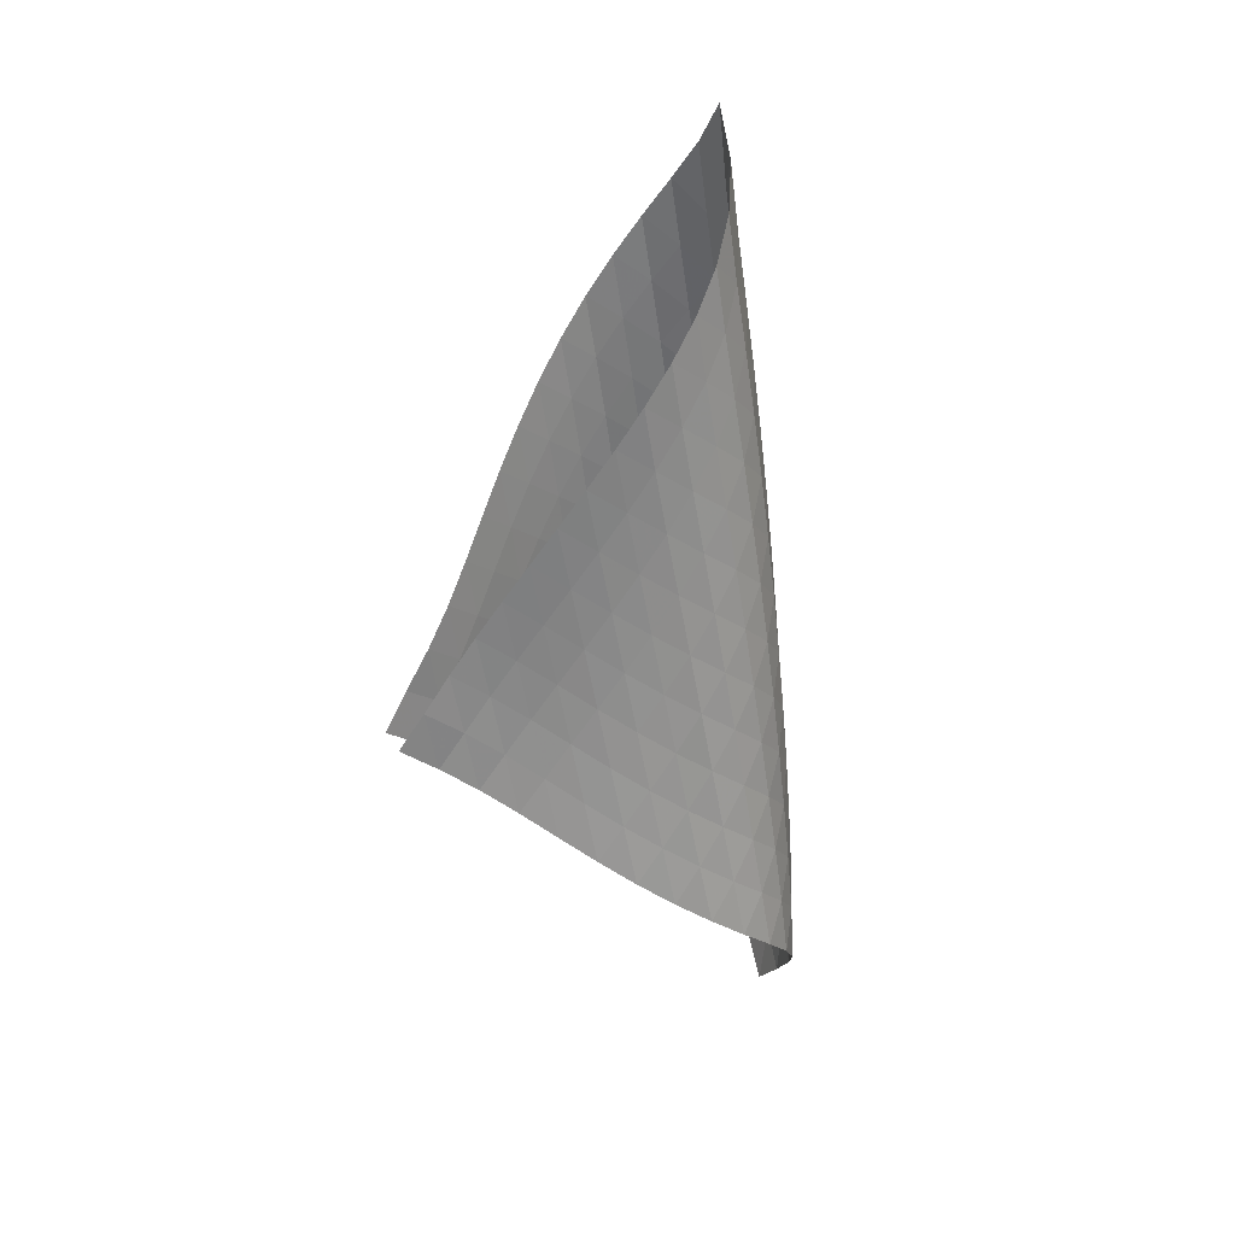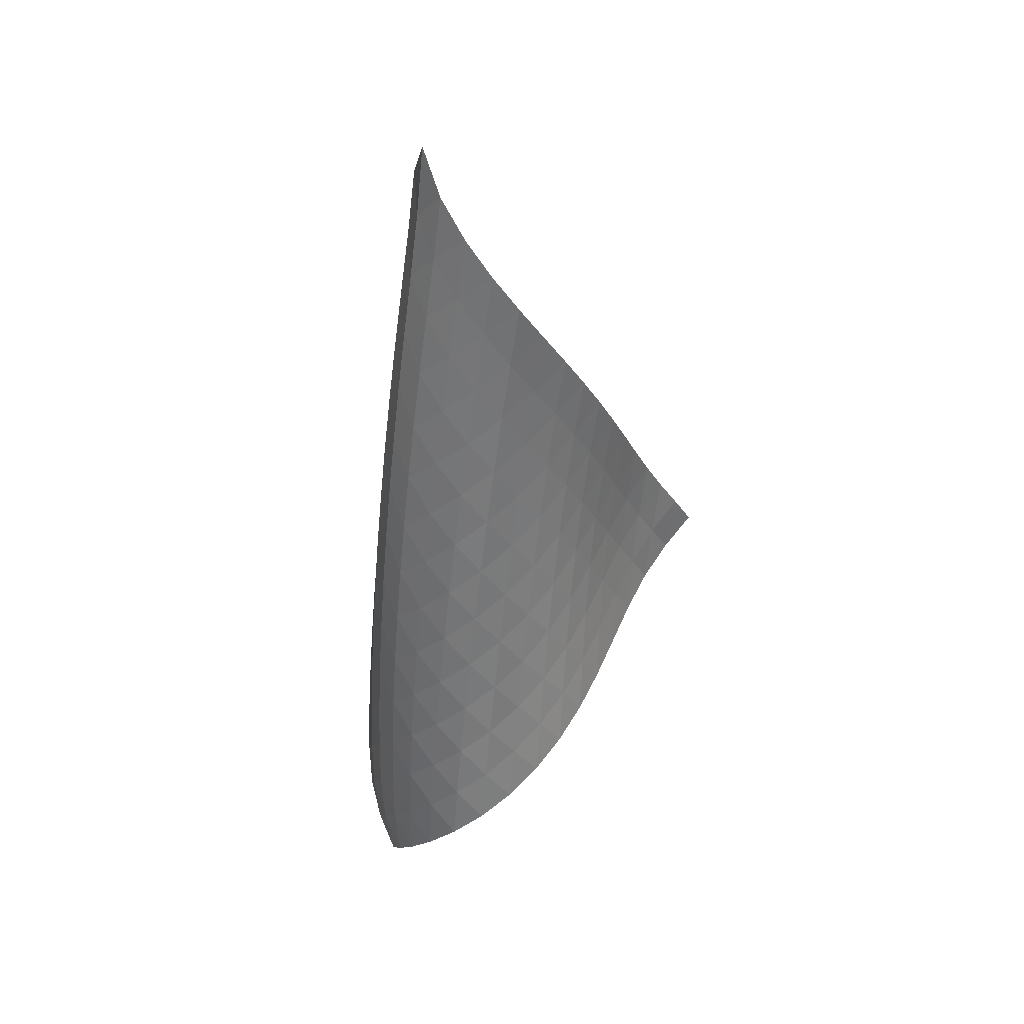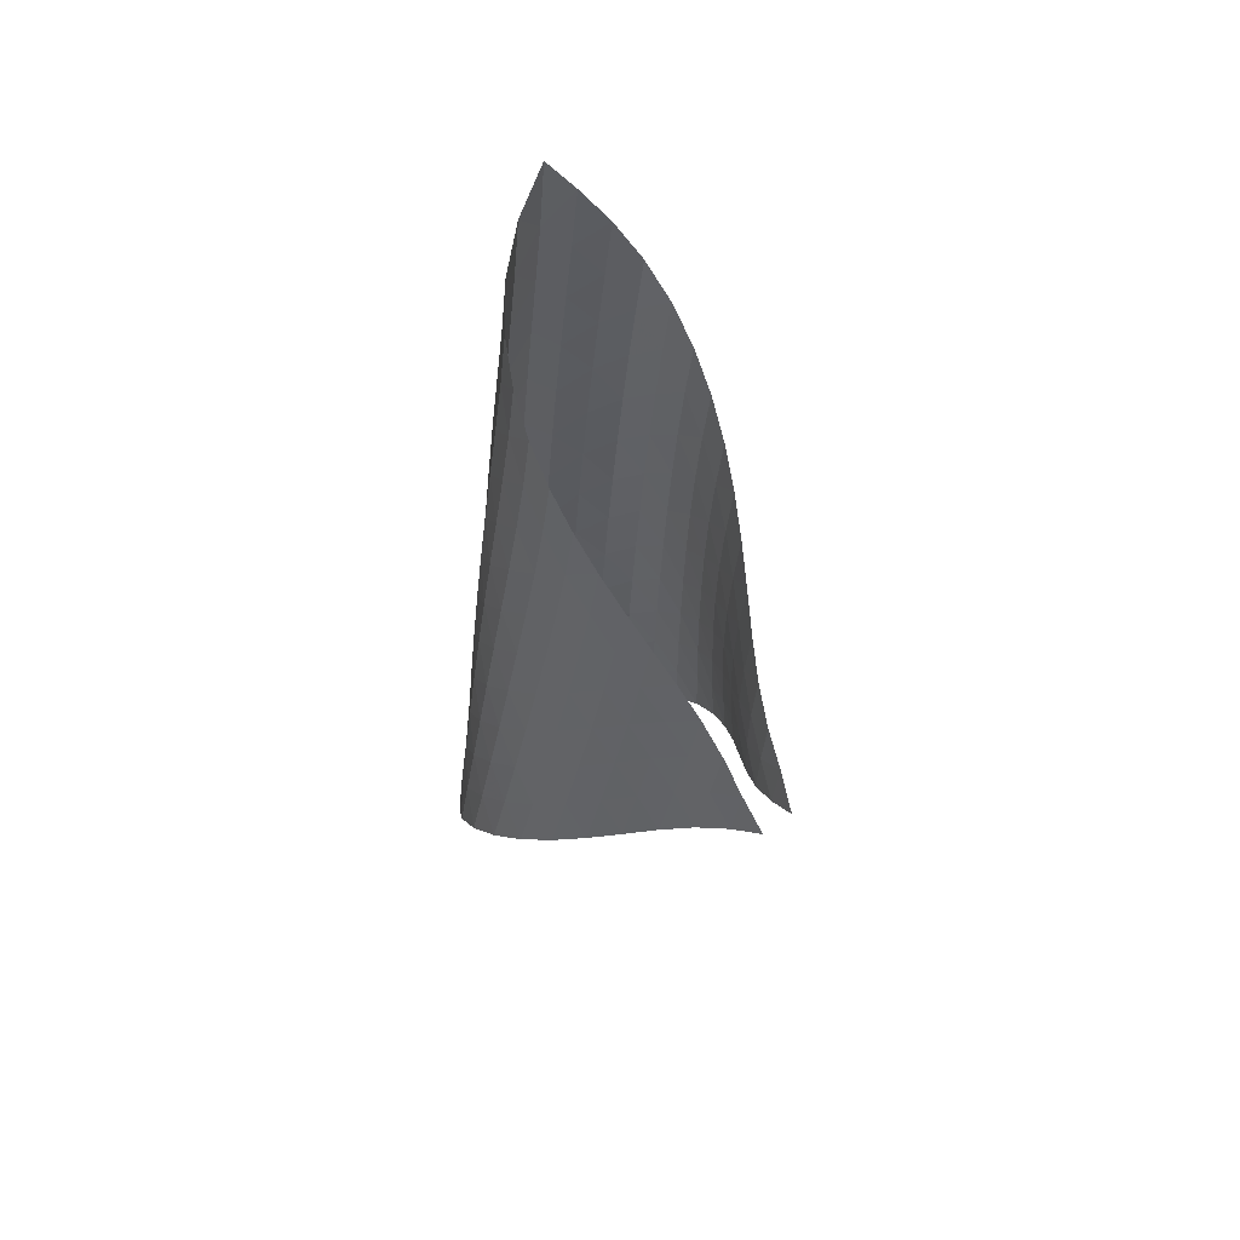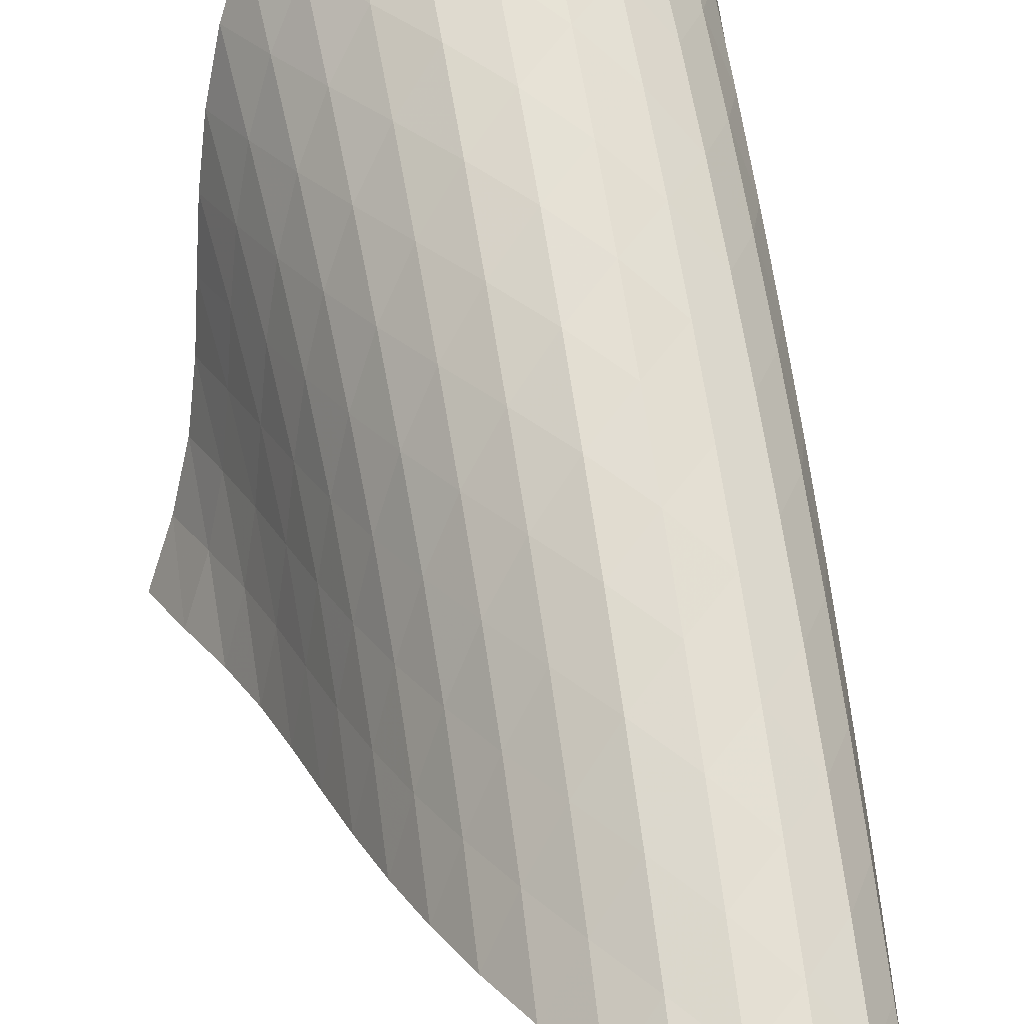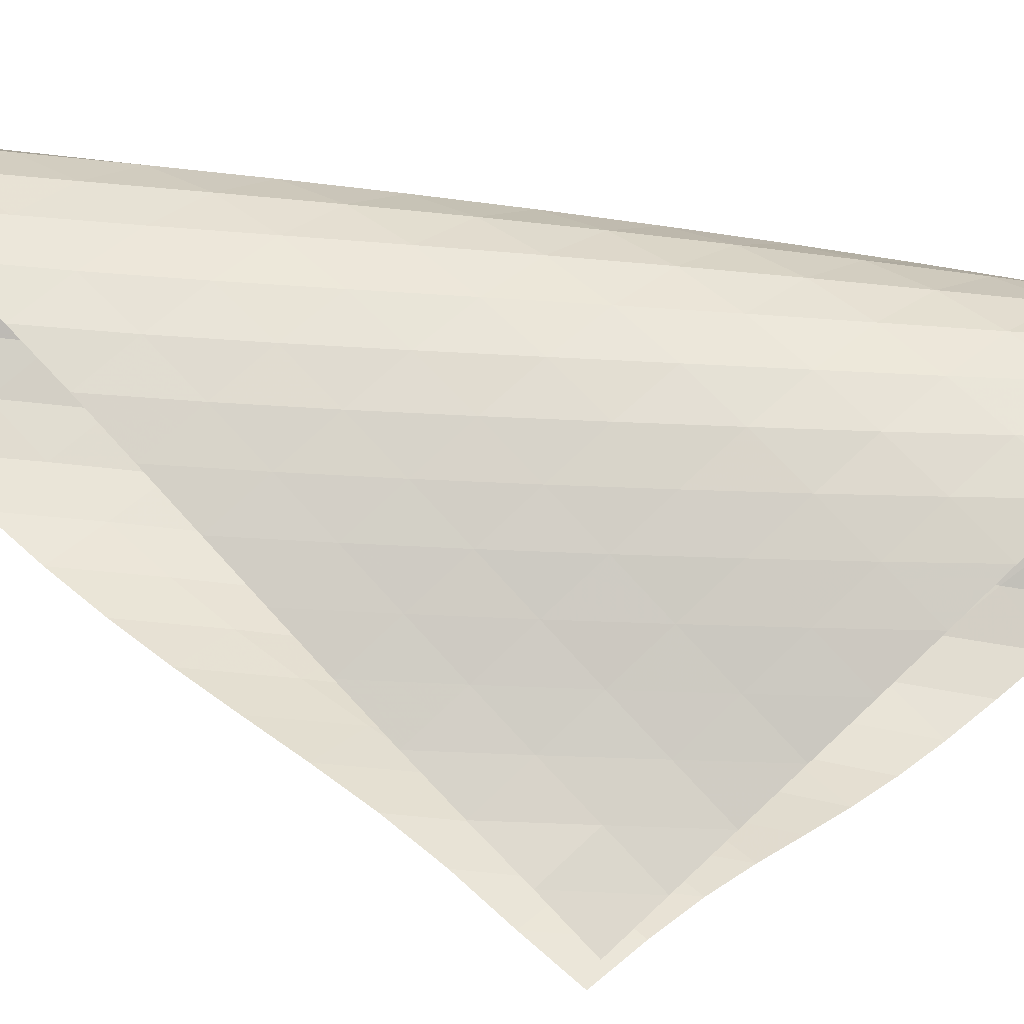
<metadata>
{"format":"obj","ext":"obj","renderer":"f3d","projection":"perspective","resolution":1024,"background":"white","views":[{"elev":28.7,"azim":-160.1,"up":"+Y"},{"elev":38.2,"azim":18.0,"up":"+Y"},{"elev":50.1,"azim":96.1,"up":"+Y"},{"elev":61.0,"azim":166.8,"up":"+Z"},{"elev":-75.3,"azim":-103.6,"up":"+Z"}]}
</metadata>
<code>
v -6.497 -0.05048 6.497
v -1.726 -11 2.216
v -2.216 -11 1.726
v -7.499 -18.9 7.499
v -2.629 -10.29 1.989
v -3.022 -9.57 2.281
v -3.45 -8.85 2.513
v -3.905 -8.128 2.689
v -4.373 -7.406 2.843
v -4.842 -6.685 3.004
v -5.305 -5.965 3.191
v -5.75 -5.245 3.42
v -6.164 -4.524 3.704
v -6.527 -3.802 4.051
v -6.813 -3.077 4.468
v -6.99 -2.348 4.95
v -7.02 -1.615 5.481
v -6.867 -0.8665 6.021
v -6.021 -0.8665 6.867
v -5.481 -1.615 7.02
v -4.95 -2.348 6.99
v -4.468 -3.077 6.813
v -4.051 -3.802 6.527
v -3.704 -4.524 6.164
v -3.42 -5.245 5.75
v -3.191 -5.965 5.305
v -3.004 -6.685 4.842
v -2.843 -7.406 4.373
v -2.689 -8.128 3.905
v -2.513 -8.85 3.45
v -2.281 -9.57 3.022
v -1.989 -10.29 2.629
v -2.113 -11.49 2.816
v -2.419 -11.98 3.463
v -2.625 -12.46 4.153
v -2.781 -12.94 4.862
v -2.941 -13.42 5.574
v -3.145 -13.89 6.272
v -3.424 -14.38 6.938
v -3.797 -14.87 7.545
v -4.272 -15.38 8.053
v -4.84 -15.92 8.416
v -5.462 -16.48 8.592
v -6.081 -17.07 8.562
v -6.642 -17.68 8.344
v -7.114 -18.29 7.973
v -7.973 -18.29 7.114
v -8.344 -17.68 6.642
v -8.562 -17.07 6.081
v -8.592 -16.48 5.462
v -8.416 -15.92 4.84
v -8.053 -15.38 4.272
v -7.545 -14.87 3.797
v -6.938 -14.38 3.424
v -6.272 -13.89 3.145
v -5.574 -13.42 2.941
v -4.862 -12.94 2.781
v -4.153 -12.46 2.625
v -3.463 -11.98 2.419
v -2.816 -11.49 2.113
v -6.609 -1.482 6.609
v -6.989 -2.165 6.154
v -7.152 -2.87 5.624
v -7.128 -3.584 5.096
v -6.957 -4.302 4.613
v -6.679 -5.021 4.192
v -6.325 -5.739 3.839
v -5.921 -6.458 3.548
v -5.486 -7.176 3.313
v -5.032 -7.895 3.121
v -4.569 -8.615 2.957
v -4.108 -9.336 2.799
v -3.659 -10.06 2.61
v -3.235 -10.78 2.368
v -6.154 -2.165 6.989
v -6.739 -2.775 6.739
v -7.13 -3.43 6.292
v -7.304 -4.115 5.762
v -7.288 -4.816 5.229
v -7.125 -5.525 4.738
v -6.855 -6.238 4.309
v -6.511 -6.952 3.946
v -6.116 -7.668 3.646
v -5.688 -8.384 3.401
v -5.242 -9.103 3.201
v -4.787 -9.822 3.027
v -4.335 -10.54 2.852
v -3.895 -11.26 2.646
v -5.624 -2.87 7.152
v -6.292 -3.43 7.13
v -6.87 -4.037 6.87
v -7.266 -4.682 6.425
v -7.452 -5.356 5.892
v -7.452 -6.047 5.352
v -7.304 -6.747 4.85
v -7.047 -7.453 4.407
v -6.715 -8.162 4.028
v -6.33 -8.874 3.712
v -5.911 -9.589 3.452
v -5.473 -10.31 3.235
v -5.03 -11.03 3.039
v -4.59 -11.74 2.838
v -5.096 -3.584 7.128
v -5.762 -4.115 7.304
v -6.425 -4.682 7.266
v -6.995 -5.288 6.995
v -7.393 -5.928 6.548
v -7.593 -6.594 6.015
v -7.612 -7.275 5.467
v -7.484 -7.968 4.952
v -7.246 -8.667 4.49
v -6.928 -9.37 4.091
v -6.556 -10.08 3.755
v -6.149 -10.79 3.472
v -5.724 -11.51 3.229
v -5.294 -12.22 3.002
v -4.613 -4.302 6.957
v -5.229 -4.816 7.288
v -5.892 -5.356 7.452
v -6.548 -5.928 7.393
v -7.11 -6.535 7.11
v -7.511 -7.171 6.663
v -7.724 -7.83 6.129
v -7.764 -8.503 5.575
v -7.66 -9.187 5.046
v -7.445 -9.879 4.564
v -7.146 -10.58 4.142
v -6.791 -11.28 3.78
v -6.4 -11.99 3.469
v -5.992 -12.7 3.193
v -4.192 -5.021 6.679
v -4.738 -5.525 7.125
v -5.352 -6.047 7.452
v -6.015 -6.594 7.593
v -6.663 -7.171 7.511
v -7.217 -7.779 7.217
v -7.619 -8.412 6.769
v -7.846 -9.065 6.235
v -7.909 -9.731 5.675
v -7.831 -10.41 5.133
v -7.641 -11.09 4.632
v -7.366 -11.78 4.184
v -7.033 -12.48 3.792
v -6.664 -13.18 3.448
v -3.839 -5.739 6.325
v -4.309 -6.238 6.855
v -4.85 -6.747 7.304
v -5.467 -7.275 7.612
v -6.129 -7.83 7.724
v -6.769 -8.412 7.619
v -7.315 -9.021 7.315
v -7.717 -9.652 6.865
v -7.958 -10.3 6.332
v -8.044 -10.96 5.768
v -7.994 -11.62 5.213
v -7.834 -12.3 4.692
v -7.59 -12.98 4.218
v -7.286 -13.68 3.795
v -3.548 -6.458 5.921
v -3.946 -6.952 6.511
v -4.407 -7.453 7.047
v -4.952 -7.968 7.484
v -5.575 -8.503 7.764
v -6.235 -9.065 7.846
v -6.865 -9.652 7.717
v -7.403 -10.26 7.403
v -7.806 -10.89 6.952
v -8.06 -11.53 6.419
v -8.17 -12.18 5.852
v -8.153 -12.84 5.286
v -8.029 -13.51 4.746
v -7.821 -14.18 4.245
v -3.313 -7.176 5.486
v -3.646 -7.668 6.116
v -4.028 -8.162 6.715
v -4.49 -8.667 7.246
v -5.046 -9.187 7.66
v -5.675 -9.731 7.909
v -6.332 -10.3 7.958
v -6.952 -10.89 7.806
v -7.48 -11.5 7.48
v -7.884 -12.13 7.028
v -8.151 -12.76 6.496
v -8.288 -13.41 5.928
v -8.308 -14.06 5.352
v -8.227 -14.71 4.794
v -3.121 -7.895 5.032
v -3.401 -8.384 5.688
v -3.712 -8.874 6.33
v -4.091 -9.37 6.928
v -4.564 -9.879 7.445
v -5.133 -10.41 7.831
v -5.768 -10.96 8.044
v -6.419 -11.53 8.06
v -7.028 -12.13 7.884
v -7.546 -12.74 7.546
v -7.95 -13.36 7.092
v -8.232 -14 6.563
v -8.4 -14.63 5.994
v -8.462 -15.27 5.412
v -2.957 -8.615 4.569
v -3.201 -9.103 5.242
v -3.452 -9.589 5.911
v -3.755 -10.08 6.556
v -4.142 -10.58 7.146
v -4.632 -11.09 7.641
v -5.213 -11.62 7.994
v -5.852 -12.18 8.17
v -6.496 -12.76 8.151
v -7.092 -13.36 7.95
v -7.6 -13.98 7.6
v -8.004 -14.6 7.144
v -8.302 -15.23 6.617
v -8.5 -15.85 6.049
v -2.799 -9.336 4.108
v -3.027 -9.822 4.787
v -3.235 -10.31 5.473
v -3.472 -10.79 6.149
v -3.78 -11.28 6.791
v -4.184 -11.78 7.366
v -4.692 -12.3 7.834
v -5.286 -12.84 8.153
v -5.928 -13.41 8.288
v -6.563 -14 8.232
v -7.144 -14.6 8.004
v -7.639 -15.22 7.639
v -8.041 -15.83 7.178
v -8.349 -16.45 6.652
v -2.61 -10.06 3.659
v -2.852 -10.54 4.335
v -3.039 -11.03 5.03
v -3.229 -11.51 5.724
v -3.469 -11.99 6.4
v -3.792 -12.48 7.033
v -4.218 -12.98 7.59
v -4.746 -13.51 8.029
v -5.352 -14.06 8.308
v -5.994 -14.63 8.4
v -6.617 -15.23 8.302
v -7.178 -15.83 8.041
v -7.654 -16.45 7.654
v -8.041 -17.07 7.178
v -2.368 -10.78 3.235
v -2.646 -11.26 3.895
v -2.838 -11.74 4.59
v -3.002 -12.22 5.294
v -3.193 -12.7 5.992
v -3.448 -13.18 6.664
v -3.795 -13.68 7.286
v -4.245 -14.18 7.821
v -4.794 -14.71 8.227
v -5.412 -15.27 8.462
v -6.049 -15.85 8.5
v -6.652 -16.45 8.349
v -7.178 -17.07 8.041
v -7.615 -17.68 7.615
f 256 46 4
f 256 4 47
f 5 74 60
f 5 60 3
f 74 88 59
f 74 59 60
f 88 102 58
f 88 58 59
f 102 116 57
f 102 57 58
f 116 130 56
f 116 56 57
f 130 144 55
f 130 55 56
f 144 158 54
f 144 54 55
f 158 172 53
f 158 53 54
f 172 186 52
f 172 52 53
f 186 200 51
f 186 51 52
f 200 214 50
f 200 50 51
f 214 228 49
f 214 49 50
f 228 242 48
f 228 48 49
f 242 256 47
f 242 47 48
f 1 19 61
f 1 61 18
f 18 61 62
f 18 62 17
f 17 62 63
f 17 63 16
f 16 63 64
f 16 64 15
f 15 64 65
f 15 65 14
f 14 65 66
f 14 66 13
f 13 66 67
f 13 67 12
f 12 67 68
f 12 68 11
f 11 68 69
f 11 69 10
f 10 69 70
f 10 70 9
f 9 70 71
f 9 71 8
f 8 71 72
f 8 72 7
f 7 72 73
f 7 73 6
f 6 73 74
f 6 74 5
f 19 20 75
f 19 75 61
f 61 75 76
f 61 76 62
f 62 76 77
f 62 77 63
f 63 77 78
f 63 78 64
f 64 78 79
f 64 79 65
f 65 79 80
f 65 80 66
f 66 80 81
f 66 81 67
f 67 81 82
f 67 82 68
f 68 82 83
f 68 83 69
f 69 83 84
f 69 84 70
f 70 84 85
f 70 85 71
f 71 85 86
f 71 86 72
f 72 86 87
f 72 87 73
f 73 87 88
f 73 88 74
f 20 21 89
f 20 89 75
f 75 89 90
f 75 90 76
f 76 90 91
f 76 91 77
f 77 91 92
f 77 92 78
f 78 92 93
f 78 93 79
f 79 93 94
f 79 94 80
f 80 94 95
f 80 95 81
f 81 95 96
f 81 96 82
f 82 96 97
f 82 97 83
f 83 97 98
f 83 98 84
f 84 98 99
f 84 99 85
f 85 99 100
f 85 100 86
f 86 100 101
f 86 101 87
f 87 101 102
f 87 102 88
f 21 22 103
f 21 103 89
f 89 103 104
f 89 104 90
f 90 104 105
f 90 105 91
f 91 105 106
f 91 106 92
f 92 106 107
f 92 107 93
f 93 107 108
f 93 108 94
f 94 108 109
f 94 109 95
f 95 109 110
f 95 110 96
f 96 110 111
f 96 111 97
f 97 111 112
f 97 112 98
f 98 112 113
f 98 113 99
f 99 113 114
f 99 114 100
f 100 114 115
f 100 115 101
f 101 115 116
f 101 116 102
f 22 23 117
f 22 117 103
f 103 117 118
f 103 118 104
f 104 118 119
f 104 119 105
f 105 119 120
f 105 120 106
f 106 120 121
f 106 121 107
f 107 121 122
f 107 122 108
f 108 122 123
f 108 123 109
f 109 123 124
f 109 124 110
f 110 124 125
f 110 125 111
f 111 125 126
f 111 126 112
f 112 126 127
f 112 127 113
f 113 127 128
f 113 128 114
f 114 128 129
f 114 129 115
f 115 129 130
f 115 130 116
f 23 24 131
f 23 131 117
f 117 131 132
f 117 132 118
f 118 132 133
f 118 133 119
f 119 133 134
f 119 134 120
f 120 134 135
f 120 135 121
f 121 135 136
f 121 136 122
f 122 136 137
f 122 137 123
f 123 137 138
f 123 138 124
f 124 138 139
f 124 139 125
f 125 139 140
f 125 140 126
f 126 140 141
f 126 141 127
f 127 141 142
f 127 142 128
f 128 142 143
f 128 143 129
f 129 143 144
f 129 144 130
f 24 25 145
f 24 145 131
f 131 145 146
f 131 146 132
f 132 146 147
f 132 147 133
f 133 147 148
f 133 148 134
f 134 148 149
f 134 149 135
f 135 149 150
f 135 150 136
f 136 150 151
f 136 151 137
f 137 151 152
f 137 152 138
f 138 152 153
f 138 153 139
f 139 153 154
f 139 154 140
f 140 154 155
f 140 155 141
f 141 155 156
f 141 156 142
f 142 156 157
f 142 157 143
f 143 157 158
f 143 158 144
f 25 26 159
f 25 159 145
f 145 159 160
f 145 160 146
f 146 160 161
f 146 161 147
f 147 161 162
f 147 162 148
f 148 162 163
f 148 163 149
f 149 163 164
f 149 164 150
f 150 164 165
f 150 165 151
f 151 165 166
f 151 166 152
f 152 166 167
f 152 167 153
f 153 167 168
f 153 168 154
f 154 168 169
f 154 169 155
f 155 169 170
f 155 170 156
f 156 170 171
f 156 171 157
f 157 171 172
f 157 172 158
f 26 27 173
f 26 173 159
f 159 173 174
f 159 174 160
f 160 174 175
f 160 175 161
f 161 175 176
f 161 176 162
f 162 176 177
f 162 177 163
f 163 177 178
f 163 178 164
f 164 178 179
f 164 179 165
f 165 179 180
f 165 180 166
f 166 180 181
f 166 181 167
f 167 181 182
f 167 182 168
f 168 182 183
f 168 183 169
f 169 183 184
f 169 184 170
f 170 184 185
f 170 185 171
f 171 185 186
f 171 186 172
f 27 28 187
f 27 187 173
f 173 187 188
f 173 188 174
f 174 188 189
f 174 189 175
f 175 189 190
f 175 190 176
f 176 190 191
f 176 191 177
f 177 191 192
f 177 192 178
f 178 192 193
f 178 193 179
f 179 193 194
f 179 194 180
f 180 194 195
f 180 195 181
f 181 195 196
f 181 196 182
f 182 196 197
f 182 197 183
f 183 197 198
f 183 198 184
f 184 198 199
f 184 199 185
f 185 199 200
f 185 200 186
f 28 29 201
f 28 201 187
f 187 201 202
f 187 202 188
f 188 202 203
f 188 203 189
f 189 203 204
f 189 204 190
f 190 204 205
f 190 205 191
f 191 205 206
f 191 206 192
f 192 206 207
f 192 207 193
f 193 207 208
f 193 208 194
f 194 208 209
f 194 209 195
f 195 209 210
f 195 210 196
f 196 210 211
f 196 211 197
f 197 211 212
f 197 212 198
f 198 212 213
f 198 213 199
f 199 213 214
f 199 214 200
f 29 30 215
f 29 215 201
f 201 215 216
f 201 216 202
f 202 216 217
f 202 217 203
f 203 217 218
f 203 218 204
f 204 218 219
f 204 219 205
f 205 219 220
f 205 220 206
f 206 220 221
f 206 221 207
f 207 221 222
f 207 222 208
f 208 222 223
f 208 223 209
f 209 223 224
f 209 224 210
f 210 224 225
f 210 225 211
f 211 225 226
f 211 226 212
f 212 226 227
f 212 227 213
f 213 227 228
f 213 228 214
f 30 31 229
f 30 229 215
f 215 229 230
f 215 230 216
f 216 230 231
f 216 231 217
f 217 231 232
f 217 232 218
f 218 232 233
f 218 233 219
f 219 233 234
f 219 234 220
f 220 234 235
f 220 235 221
f 221 235 236
f 221 236 222
f 222 236 237
f 222 237 223
f 223 237 238
f 223 238 224
f 224 238 239
f 224 239 225
f 225 239 240
f 225 240 226
f 226 240 241
f 226 241 227
f 227 241 242
f 227 242 228
f 31 32 243
f 31 243 229
f 229 243 244
f 229 244 230
f 230 244 245
f 230 245 231
f 231 245 246
f 231 246 232
f 232 246 247
f 232 247 233
f 233 247 248
f 233 248 234
f 234 248 249
f 234 249 235
f 235 249 250
f 235 250 236
f 236 250 251
f 236 251 237
f 237 251 252
f 237 252 238
f 238 252 253
f 238 253 239
f 239 253 254
f 239 254 240
f 240 254 255
f 240 255 241
f 241 255 256
f 241 256 242
f 32 2 33
f 32 33 243
f 243 33 34
f 243 34 244
f 244 34 35
f 244 35 245
f 245 35 36
f 245 36 246
f 246 36 37
f 246 37 247
f 247 37 38
f 247 38 248
f 248 38 39
f 248 39 249
f 249 39 40
f 249 40 250
f 250 40 41
f 250 41 251
f 251 41 42
f 251 42 252
f 252 42 43
f 252 43 253
f 253 43 44
f 253 44 254
f 254 44 45
f 254 45 255
f 255 45 46
f 255 46 256

</code>
